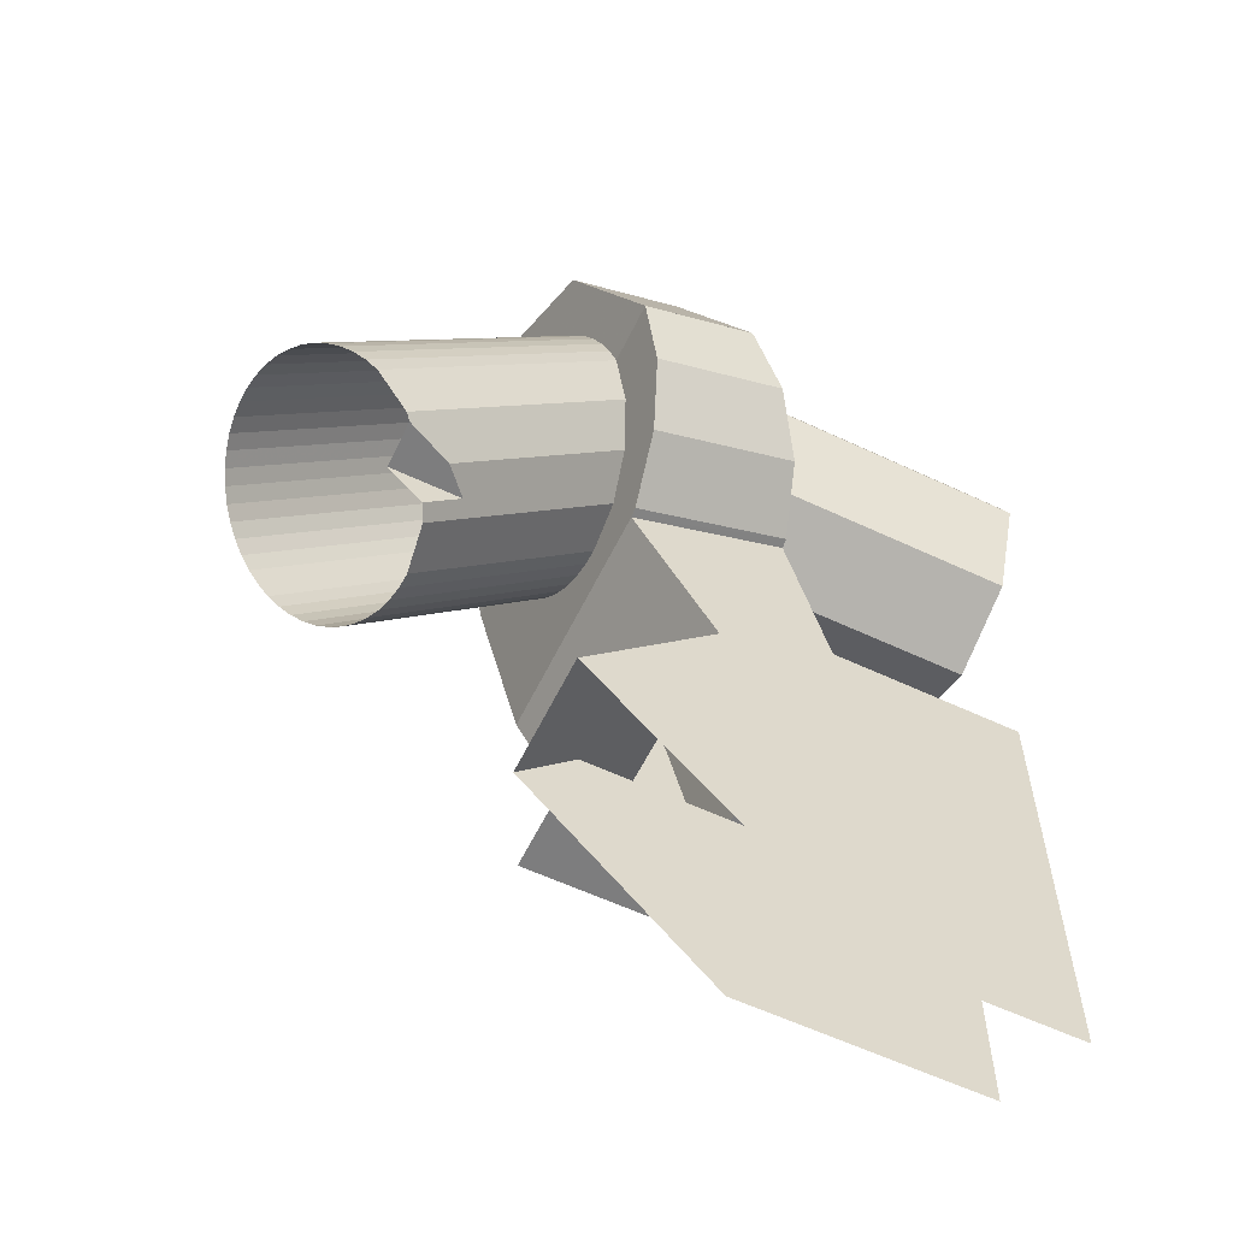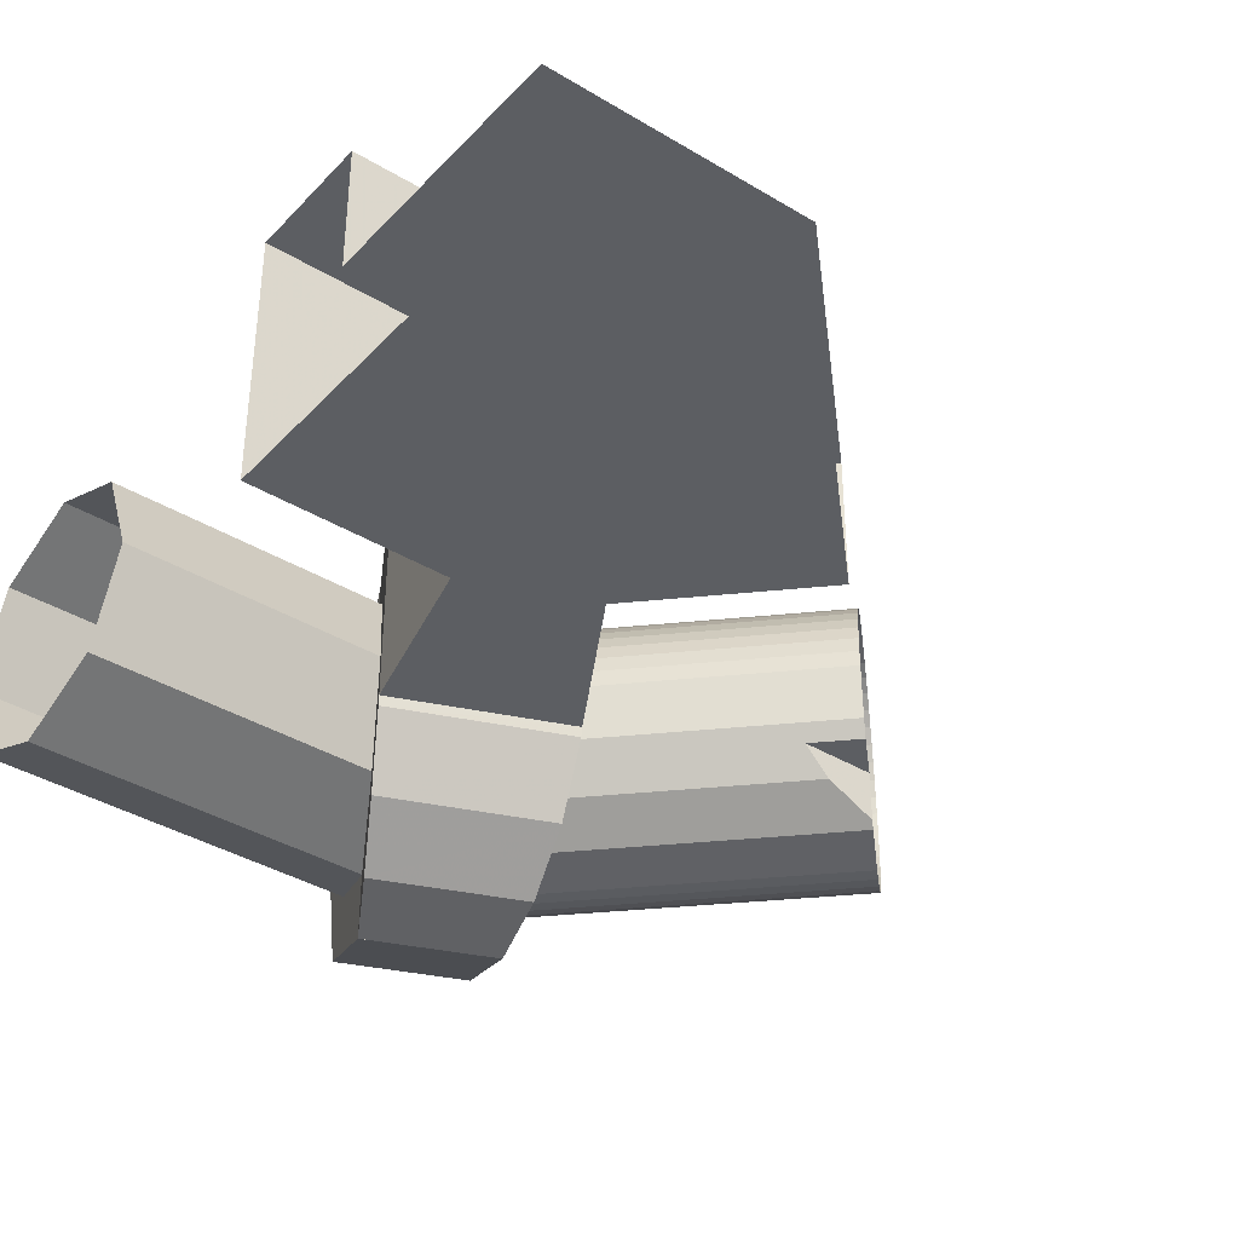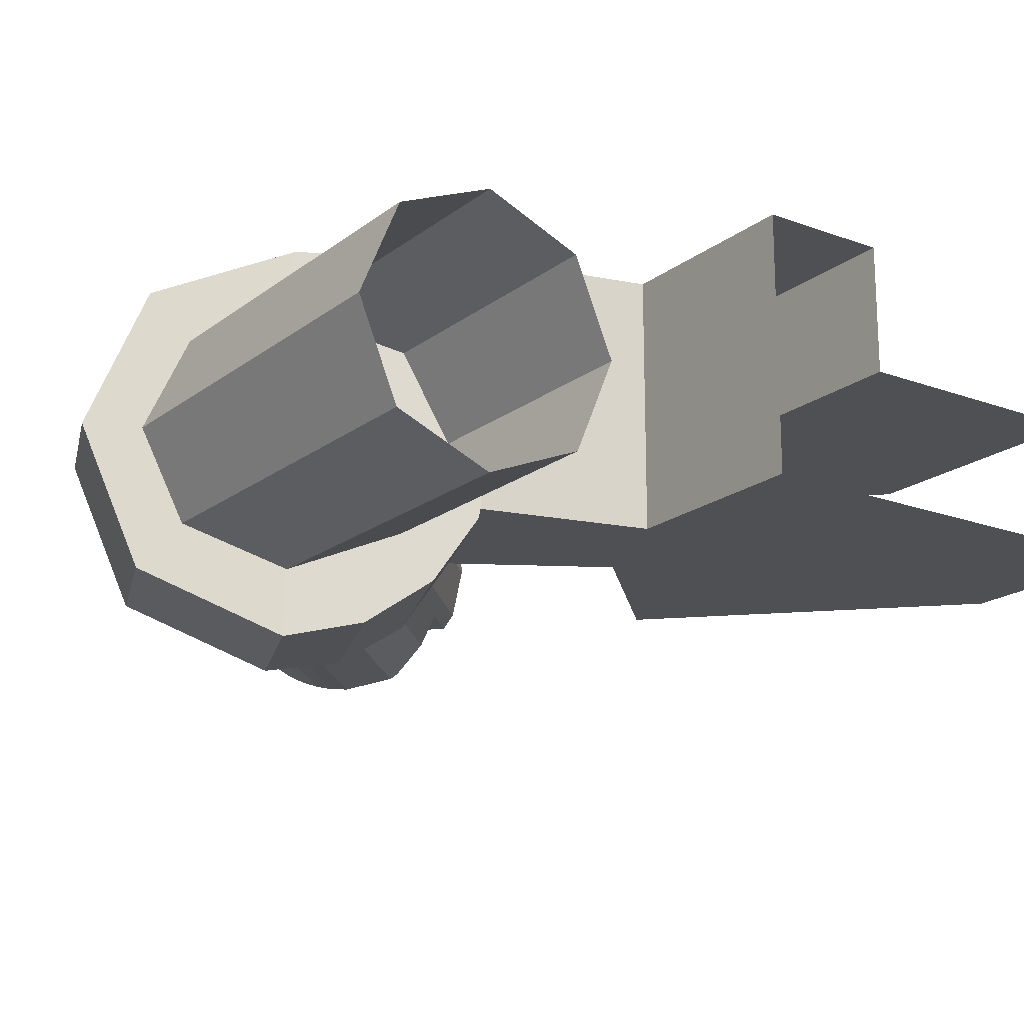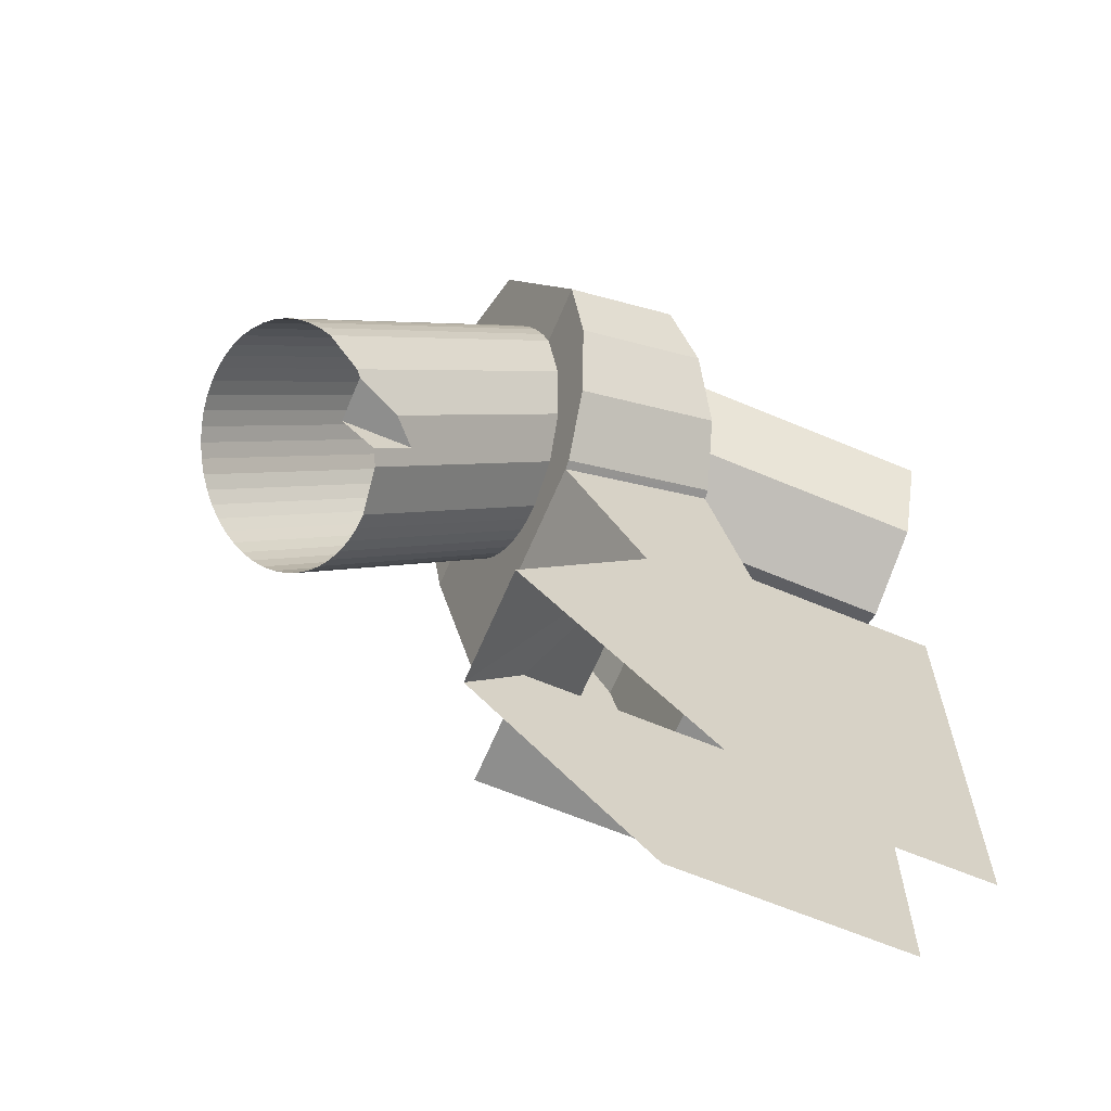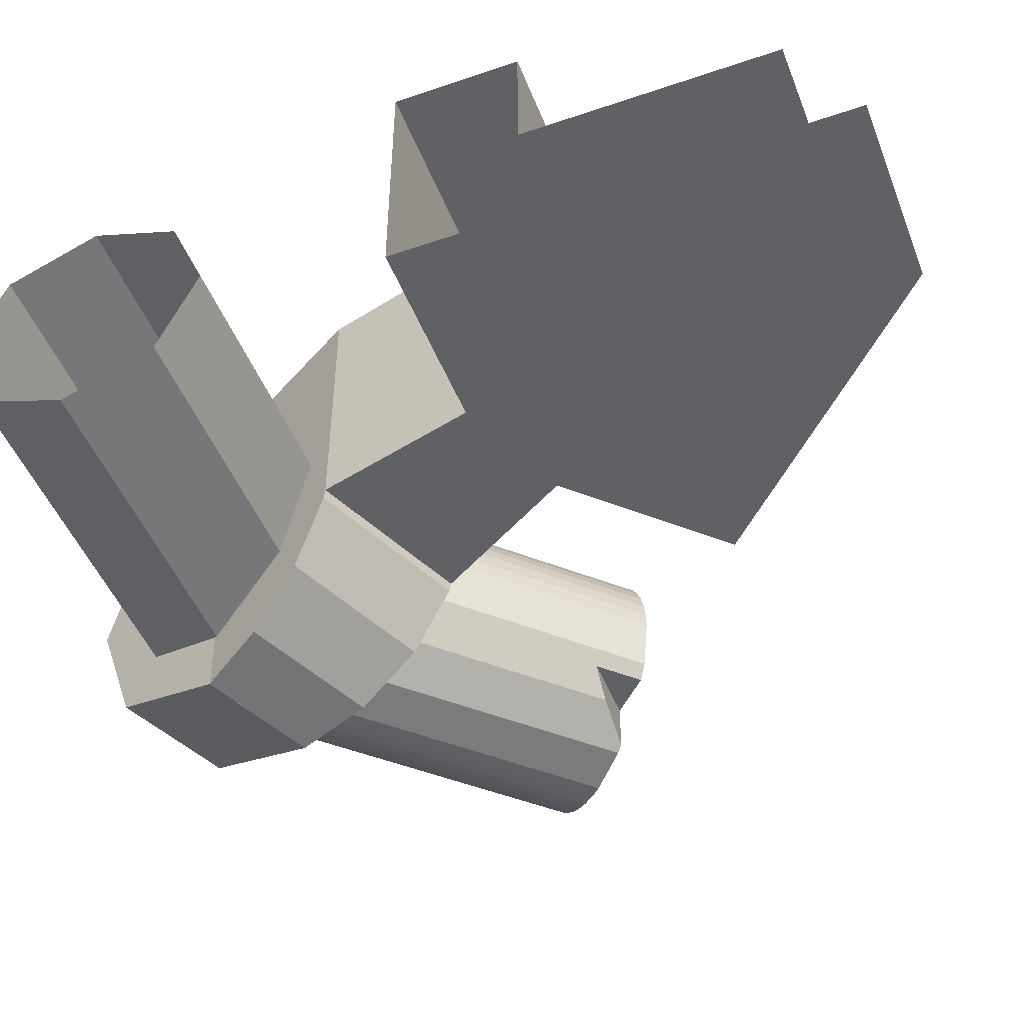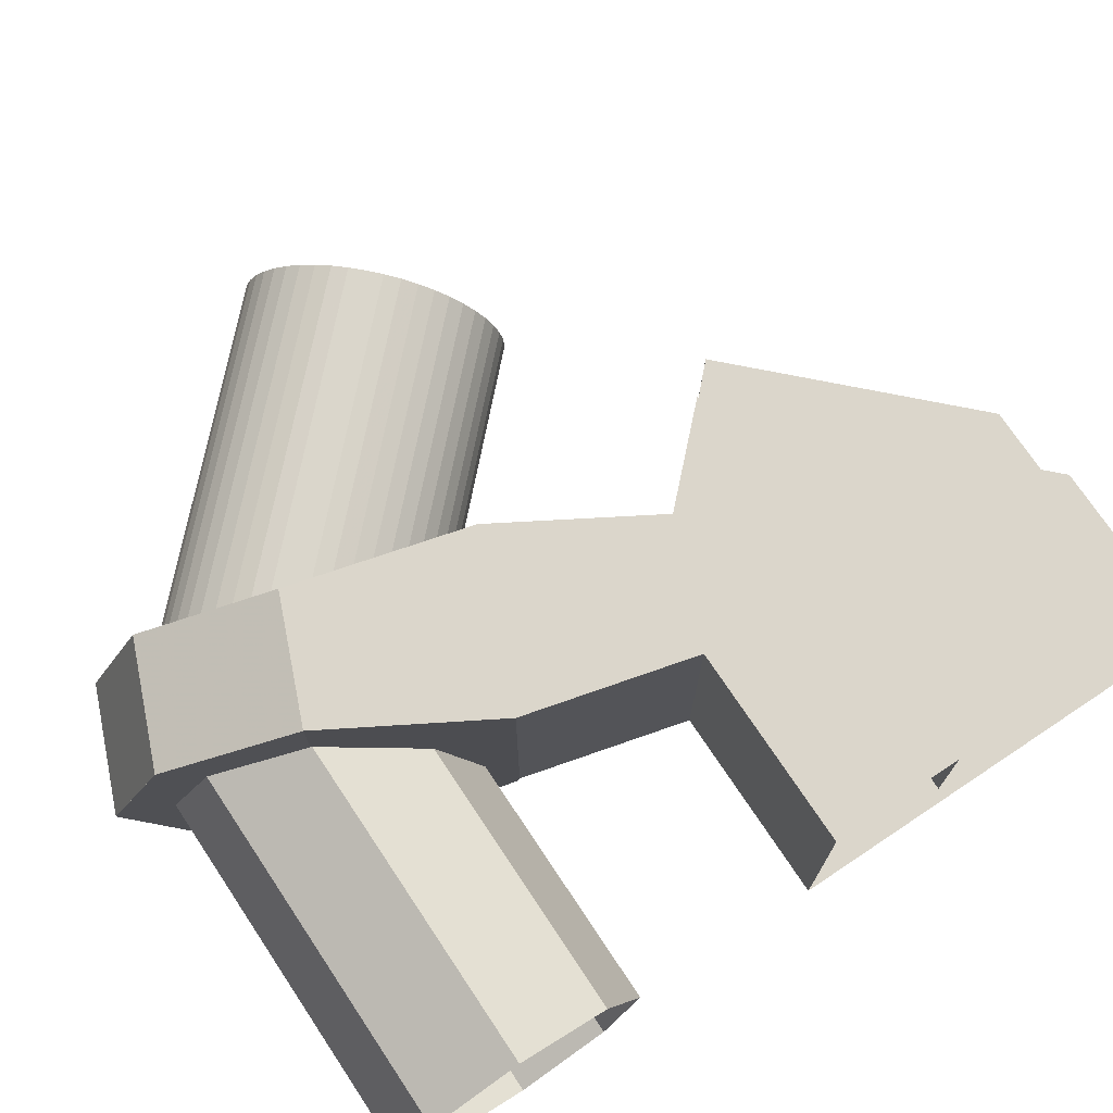
<metadata>
{"format":"obj","ext":"obj","renderer":"f3d","projection":"perspective","resolution":1024,"background":"white","views":[{"elev":-59.2,"azim":-25.8,"up":"+Z"},{"elev":-37.9,"azim":142.4,"up":"+Y"},{"elev":-18.5,"azim":54.8,"up":"+Y"},{"elev":-64.9,"azim":-22.9,"up":"+Z"},{"elev":-47.8,"azim":111.0,"up":"+Y"},{"elev":73.6,"azim":56.3,"up":"+Y"}]}
</metadata>
<code>
v -0.306 0.4 1
v 0 0.4 1
v 0 0.4 0.8
v -0.491 0.4 0.9235
v 0 0.4 0.8
v -0.612 0.4 0.8
v -0.491 0.4 0.9235
v -0.612 0.2 0.8
v 0 0.2 0.8
v 0 0.4 0.8
v -0.612 0.4 0.8
v 0 0.2 0.8
v 0 0.2 0.4
v -0.612 0.2 0.8
v 0 0.2 0.4
v -0.4 0.2 0.4
v -0.707 0.2 0.707
v -0.612 0.2 0.8
v -0.306 0 1
v 0 0 1
v 0 0.4 1
v -0.306 0.4 1
v -0.491 0 0.9235
v -0.612 0.2 0.8
v -0.707 0.2 0.707
v -0.707 0 0.707
v -0.491 0.4 0.9235
v -0.612 0.4 0.8
v -0.612 0.2 0.8
v -0.491 0 0.9235
v -0.491 0 0.9235
v 0 0 0.3
v 0 0 1
v -0.306 0 1
v -0.3 0 0.3
v 0 0 0.3
v -0.491 0 0.9235
v -0.707 0 0.707
v -0.491 0 0.9235
v -0.306 0 1
v -0.3723 0 1.258
v -0.6264 0 1.153
v -0.6264 0.4 1.153
v -0.491 0.4 0.9235
v -0.491 0 0.9235
v -0.6264 0 1.153
v -0.3723 0 1.258
v -0.306 0 1
v -0.306 0.4 1
v -0.3723 0.4 1.258
v -0.6264 0.4 1.153
v -0.3723 0.4 1.258
v -0.306 0.4 1
v -0.491 0.4 0.9235
v -0.6989 0.4 1.426
v -0.5141 0.4 1.503
v -0.3723 0.4 1.258
v -0.6264 0.4 1.153
v -0.6989 0.1 1.426
v -0.6989 0.4 1.426
v -0.7801 0.3121 1.622
v -0.6989 0.1 1.426
v -0.7801 0.3121 1.622
v -0.8138 0.1 1.703
v -0.6989 0.1 1.426
v -0.8138 0.1 1.703
v -0.7801 -0.1121 1.622
v -0.6989 0.1 1.426
v -0.7801 -0.1121 1.622
v -0.6989 -0.2 1.426
v -0.7801 0.3121 1.622
v -0.6989 0.4 1.426
v -0.5142 0.4 1.503
v -0.5954 0.3121 1.699
v -0.8137 0.1 1.703
v -0.7801 0.3121 1.622
v -0.5954 0.3121 1.699
v -0.629 0.1 1.78
v -0.7801 -0.1121 1.622
v -0.8137 0.1 1.703
v -0.629 0.1 1.78
v -0.5954 -0.1121 1.699
v -0.6989 -0.2 1.426
v -0.7801 -0.1121 1.622
v -0.5954 -0.1121 1.699
v -0.5142 -0.2 1.503
v -0.5141 0.1 1.503
v -0.5141 0.4 1.503
v -0.5953 0.3121 1.699
v -0.5141 0.1 1.503
v -0.5953 0.3121 1.699
v -0.629 0.1 1.78
v -0.5141 0.1 1.503
v -0.629 0.1 1.78
v -0.5953 -0.1121 1.699
v -0.5141 0.1 1.503
v -0.5953 -0.1121 1.699
v -0.5141 -0.2 1.503
v -0.6989 0.4 1.426
v -0.6264 0.4 1.153
v -0.6264 0 1.153
v -0.6989 0.1 1.426
v -0.6264 0 1.153
v -0.6271 -0.0148 1.156
v -0.644 -0.1121 1.219
v -0.6989 0.1 1.426
v -0.6989 0.1 1.426
v -0.644 -0.1121 1.219
v -0.6692 -0.1772 1.314
v -0.6989 -0.2 1.426
v -0.6692 -0.1772 1.314
v -0.4561 -0.1772 1.402
v -0.5141 -0.2 1.503
v -0.6989 -0.2 1.426
v -0.644 -0.1121 1.219
v -0.4068 -0.1121 1.317
v -0.4561 -0.1772 1.402
v -0.6692 -0.1772 1.314
v -0.6271 -0.0148 1.156
v -0.3738 -0.0148 1.261
v -0.4068 -0.1121 1.317
v -0.644 -0.1121 1.219
v -0.6264 0 1.153
v -0.3724 0 1.258
v -0.3738 -0.0148 1.261
v -0.6271 -0.0148 1.156
v -0.5141 0.1 1.503
v -0.3723 0 1.258
v -0.3723 0.4 1.258
v -0.5141 0.4 1.503
v -0.5141 0.1 1.503
v -0.4068 -0.1121 1.317
v -0.3738 -0.0148 1.261
v -0.3724 0 1.258
v -0.5141 -0.2 1.503
v -0.4561 -0.1772 1.402
v -0.4068 -0.1121 1.317
v -0.5141 0.1 1.503
v -0.6 0.2414 1.641
v -0.6 0.3 1.5
v 0 0.3 1.5
v 0 0.2414 1.641
v -0.6 0.1 1.7
v -0.6 0.2414 1.641
v 0 0.2414 1.641
v 0 0.1 1.7
v -0.6 -0.04142 1.641
v -0.6 0.1 1.7
v 0 0.1 1.7
v 0 -0.04142 1.641
v -0.6 -0.1 1.5
v -0.6 -0.04142 1.641
v 0 -0.04142 1.641
v 0 -0.1 1.5
v -0.6 -0.04142 1.359
v -0.6 -0.1 1.5
v 0 -0.1 1.5
v 0 -0.04142 1.359
v -0.6 0.1 1.3
v -0.6 -0.04142 1.359
v 0 -0.04142 1.359
v 0 0.1 1.3
v -0.6 0.2414 1.359
v -0.6 0.1 1.3
v 0 0.1 1.3
v 0 0.2414 1.359
v -0.6 0.3 1.5
v -0.6 0.2414 1.359
v 0 0.2414 1.359
v 0 0.3 1.5
v -0.9223 0.1261 0.9223
v -0.9211 0.1 0.9211
v -0.4968 0.1 1.345
v -0.498 0.1261 1.347
v -0.9259 0.1518 0.9259
v -0.9223 0.1261 0.9223
v -0.498 0.1261 1.347
v -0.5016 0.1518 1.35
v -0.9318 0.1765 0.9318
v -0.9259 0.1518 0.9259
v -0.5016 0.1518 1.35
v -0.5076 0.1765 1.356
v -0.94 0.2 0.94
v -0.9318 0.1765 0.9318
v -0.5076 0.1765 1.356
v -0.5158 0.2 1.364
v -0.9503 0.2218 0.9503
v -0.94 0.2 0.94
v -0.5158 0.2 1.364
v -0.526 0.2218 1.375
v -0.9625 0.2414 0.9625
v -0.9503 0.2218 0.9503
v -0.526 0.2218 1.375
v -0.5382 0.2414 1.387
v -0.9764 0.2587 0.9764
v -0.9625 0.2414 0.9625
v -0.5382 0.2414 1.387
v -0.5521 0.2587 1.401
v -0.9918 0.2732 0.9918
v -0.9764 0.2587 0.9764
v -0.5521 0.2587 1.401
v -0.5675 0.2732 1.416
v -1.008 0.2848 1.008
v -0.9918 0.2732 0.9918
v -0.5675 0.2732 1.416
v -0.5841 0.2848 1.433
v -1.026 0.2932 1.026
v -1.008 0.2848 1.008
v -0.5841 0.2848 1.433
v -0.6016 0.2932 1.45
v -1.044 0.2983 1.044
v -1.026 0.2932 1.026
v -0.6016 0.2932 1.45
v -0.6198 0.2983 1.468
v -1.062 0.3 1.062
v -1.044 0.2983 1.044
v -0.6198 0.2983 1.468
v -0.6382 0.3 1.487
v -1.081 0.2983 1.081
v -1.062 0.3 1.062
v -0.6382 0.3 1.487
v -0.6567 0.2983 1.505
v -1.099 0.2932 1.099
v -1.081 0.2983 1.081
v -0.6567 0.2983 1.505
v -0.6748 0.2932 1.523
v -1.117 0.2848 1.117
v -1.099 0.2932 1.099
v -0.6748 0.2932 1.523
v -0.6924 0.2848 1.541
v -1.133 0.2732 1.133
v -1.117 0.2848 1.117
v -0.6924 0.2848 1.541
v -0.7089 0.2732 1.557
v -1.149 0.2587 1.149
v -1.133 0.2732 1.133
v -0.7089 0.2732 1.557
v -0.7243 0.2587 1.573
v -1.162 0.2414 1.162
v -1.149 0.2587 1.149
v -0.7243 0.2587 1.573
v -0.7382 0.2414 1.587
v -1.175 0.2218 1.175
v -1.162 0.2414 1.162
v -0.7382 0.2414 1.587
v -0.7504 0.2218 1.599
v -1.185 0.2 1.185
v -1.175 0.2218 1.175
v -0.7504 0.2218 1.599
v -0.7607 0.2 1.609
v -1.193 0.1765 1.193
v -1.185 0.2 1.185
v -0.7607 0.2 1.609
v -0.7689 0.1765 1.617
v -1.199 0.1518 1.199
v -1.193 0.1765 1.193
v -0.7689 0.1765 1.617
v -0.7748 0.1518 1.623
v -1.203 0.1261 1.203
v -1.199 0.1518 1.199
v -0.7748 0.1518 1.623
v -0.7784 0.1261 1.627
v -1.204 0.1 1.204
v -1.203 0.1261 1.203
v -0.7784 0.1261 1.627
v -0.7797 0.1 1.628
v -1.203 0.0739 1.203
v -1.204 0.1 1.204
v -0.7797 0.1 1.628
v -0.7784 0.0739 1.627
v -1.199 0.04824 1.199
v -1.203 0.0739 1.203
v -0.7784 0.0739 1.627
v -0.7748 0.04824 1.623
v -1.193 0.02346 1.193
v -1.199 0.04824 1.199
v -0.7748 0.04824 1.623
v -0.7689 0.02346 1.617
v -1.185 0 1.185
v -1.193 0.02346 1.193
v -0.7689 0.02346 1.617
v -0.7607 0 1.609
v -1.175 -0.02176 1.175
v -1.185 0 1.185
v -0.7607 0 1.609
v -0.7504 -0.02176 1.599
v -1.162 -0.04142 1.162
v -1.175 -0.02176 1.175
v -0.7504 -0.02176 1.599
v -0.7382 -0.04142 1.587
v -1.149 -0.05868 1.149
v -1.162 -0.04142 1.162
v -0.7382 -0.04142 1.587
v -0.7243 -0.05868 1.573
v -1.133 -0.0732 1.133
v -1.149 -0.05868 1.149
v -0.7243 -0.05868 1.573
v -0.7089 -0.0732 1.557
v -1.117 -0.08478 1.117
v -1.133 -0.0732 1.133
v -0.7089 -0.0732 1.557
v -0.6924 -0.08478 1.541
v -1.099 -0.09318 1.099
v -1.117 -0.08478 1.117
v -0.6924 -0.08478 1.541
v -0.6748 -0.09318 1.523
v -1.081 -0.09828 1.081
v -1.099 -0.09318 1.099
v -0.6748 -0.09318 1.523
v -0.6567 -0.09828 1.505
v -1.062 -0.1 1.062
v -1.081 -0.09828 1.081
v -0.6567 -0.09828 1.505
v -0.6382 -0.1 1.487
v -1.062 -0.1 1.062
v -1.008 -0.08478 1.008
v -0.5841 -0.08478 1.433
v -0.6382 -0.1 1.487
v -0.5382 -0.04142 1.387
v -0.5841 -0.08478 1.433
v -1.008 -0.08478 1.008
v -1.008 -0.08478 1.008
v -1 -0.07686 1
v -0.925 -0.04142 1
v -0.5382 -0.04142 1.387
v -0.925 -0.04142 1
v -0.8859 0 1
v -0.5382 -0.04142 1.387
v -0.9429 0 0.9429
v -0.9318 0.02346 0.9318
v -0.8859 0 1
v -0.8859 0 1
v -0.9318 0.02346 0.9318
v -0.5076 0.02346 1.356
v -0.5382 -0.04142 1.387
v -0.9318 0.02346 0.9318
v -0.9211 0.1 0.9211
v -0.4968 0.1 1.345
v -0.5076 0.02346 1.356
v -1 0 1
v -0.9429 0 0.9429
v -0.8859 0 1
v -0.925 -0.04142 1
v -1 -0.07686 1
v -1 0 1
v -0.8859 0 1
g mesh7404942
f 1 2 3
f 3 4 1
f 5 6 7
g mesh7404943
f 8 10 9
f 10 8 11
f 12 13 14
f 15 16 17
f 17 18 15
g mesh7404945
f 19 20 21
f 21 22 19
f 23 24 25
f 25 26 23
f 27 28 29
f 29 30 27
f 31 32 33
f 33 34 31
f 35 36 37
f 37 38 35
g mesh7404947
f 39 40 41
f 41 42 39
f 43 44 45
f 45 46 43
f 47 48 49
f 49 50 47
f 51 52 53
f 53 54 51
f 55 56 57
f 57 58 55
g mesh7404948
f 59 61 60
f 62 64 63
f 65 67 66
f 68 70 69
g mesh7404951
f 71 73 72
f 73 71 74
f 75 77 76
f 77 75 78
f 79 81 80
f 81 79 82
f 83 85 84
f 85 83 86
g mesh7404953
f 87 88 89
f 90 91 92
f 93 94 95
f 96 97 98
g mesh7404956
f 99 100 101
f 101 102 99
f 103 104 105
f 105 106 103
f 107 108 109
f 109 110 107
f 111 112 113
f 113 114 111
f 115 116 117
f 117 118 115
f 119 120 121
f 121 122 119
f 123 124 125
f 125 126 123
f 127 128 129
f 129 130 127
f 131 132 133
f 133 134 131
f 135 136 137
f 137 138 135
g mesh7404958
f 139 141 140
f 141 139 142
f 143 145 144
f 145 143 146
f 147 149 148
f 149 147 150
f 151 153 152
f 153 151 154
f 155 157 156
f 157 155 158
f 159 161 160
f 161 159 162
f 163 165 164
f 165 163 166
f 167 169 168
f 169 167 170
g mesh7404961
f 171 173 172
f 173 171 174
f 175 177 176
f 177 175 178
f 179 181 180
f 181 179 182
f 183 185 184
f 185 183 186
f 187 189 188
f 189 187 190
f 191 193 192
f 193 191 194
f 195 197 196
f 197 195 198
f 199 201 200
f 201 199 202
f 203 205 204
f 205 203 206
f 207 209 208
f 209 207 210
f 211 213 212
f 213 211 214
f 215 217 216
f 217 215 218
f 219 221 220
f 221 219 222
f 223 225 224
f 225 223 226
f 227 229 228
f 229 227 230
f 231 233 232
f 233 231 234
f 235 237 236
f 237 235 238
f 239 241 240
f 241 239 242
f 243 245 244
f 245 243 246
f 247 249 248
f 249 247 250
f 251 253 252
f 253 251 254
f 255 257 256
f 257 255 258
f 259 261 260
f 261 259 262
f 263 265 264
f 265 263 266
f 267 269 268
f 269 267 270
f 271 273 272
f 273 271 274
f 275 277 276
f 277 275 278
f 279 281 280
f 281 279 282
f 283 285 284
f 285 283 286
f 287 289 288
f 289 287 290
f 291 293 292
f 293 291 294
f 295 297 296
f 297 295 298
f 299 301 300
f 301 299 302
f 303 305 304
f 305 303 306
f 307 309 308
f 309 307 310
f 311 313 312
f 313 311 314
f 315 316 317
f 317 318 315
f 319 320 321
f 322 323 324
f 324 325 322
f 326 327 328
f 329 330 331
f 332 333 334
f 334 335 332
f 336 337 338
f 338 339 336
f 340 341 342
f 343 344 345
f 345 346 343

</code>
